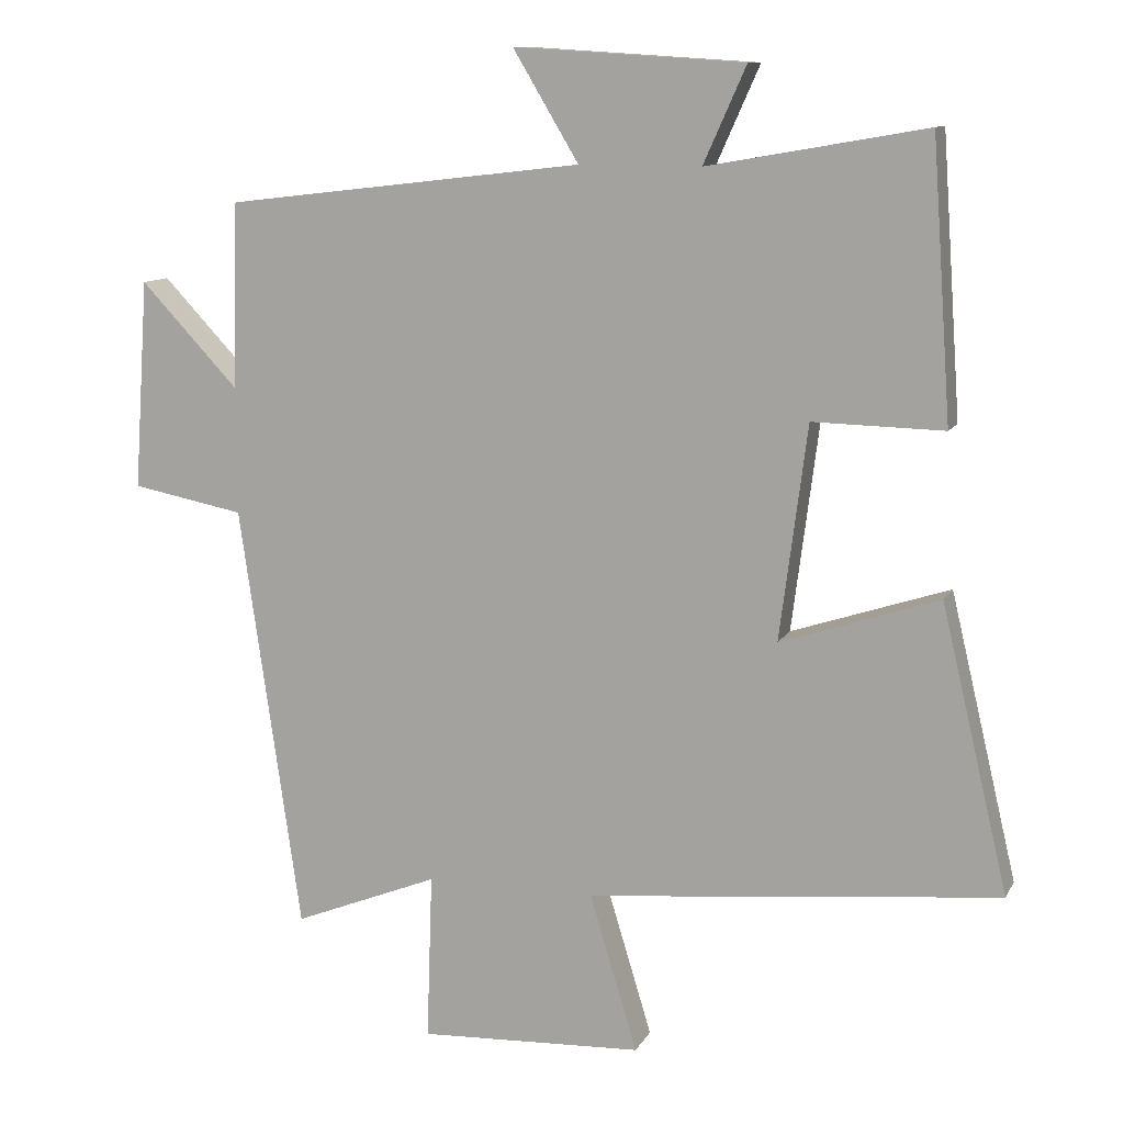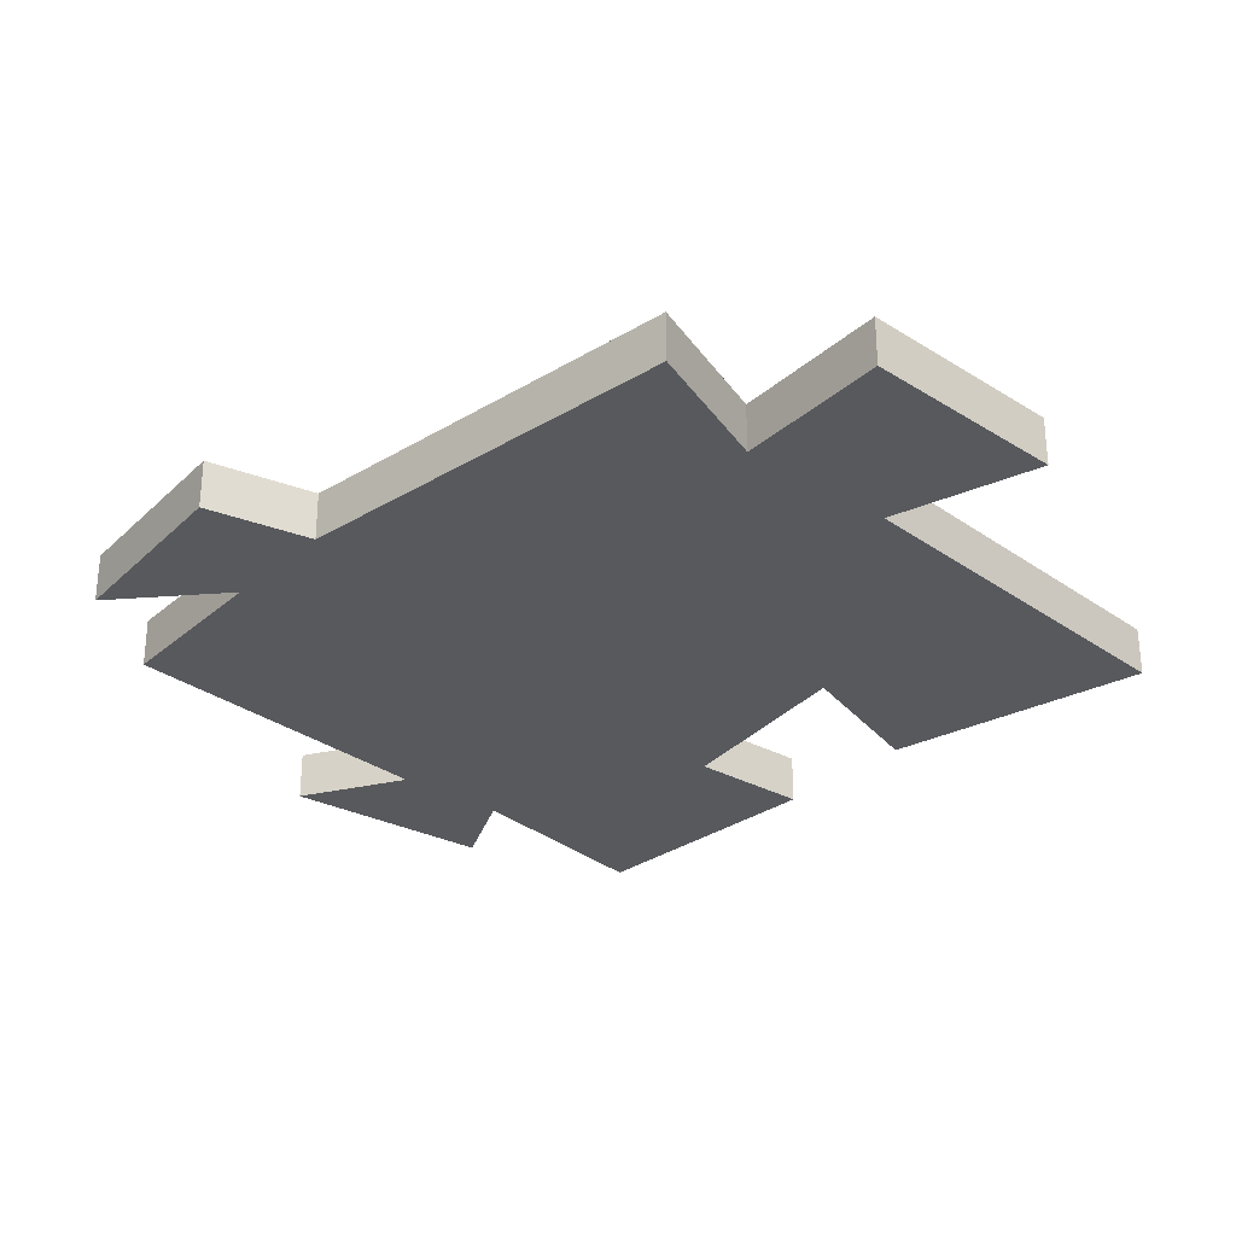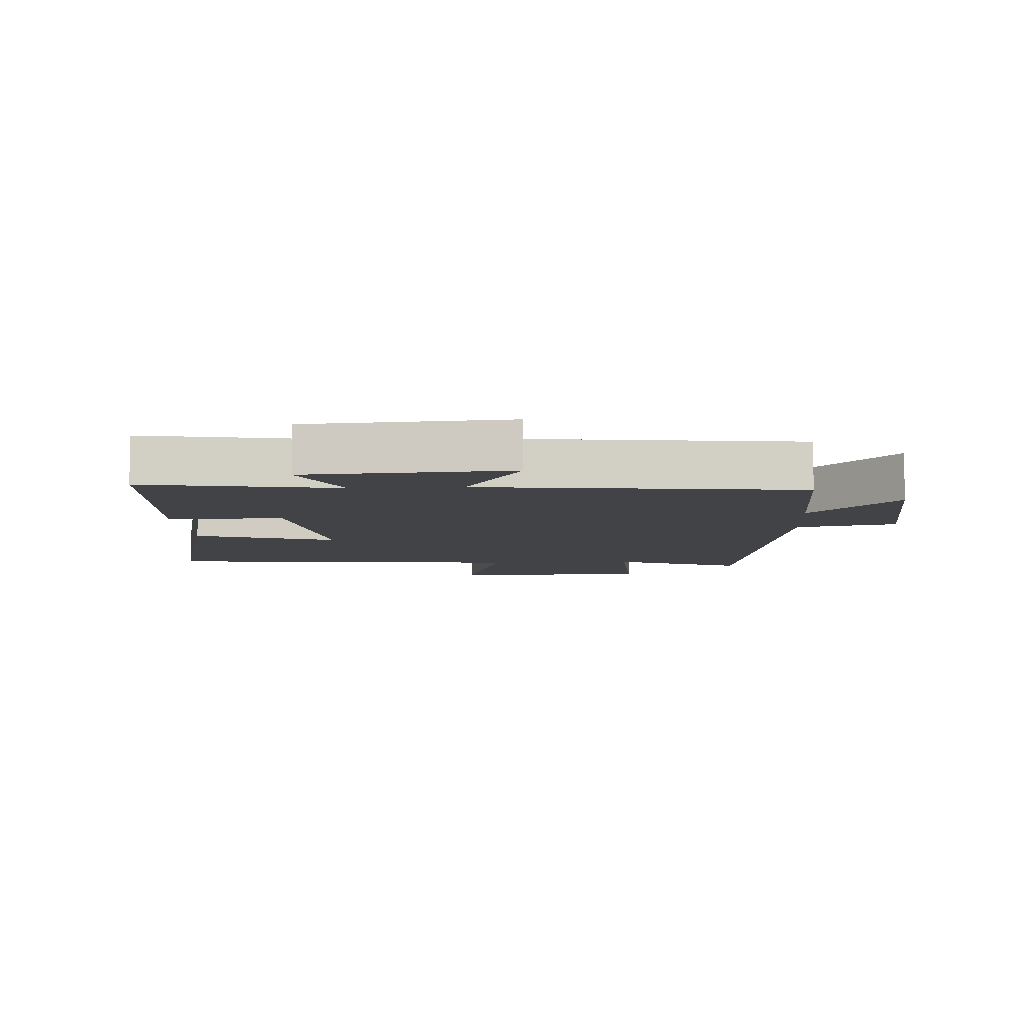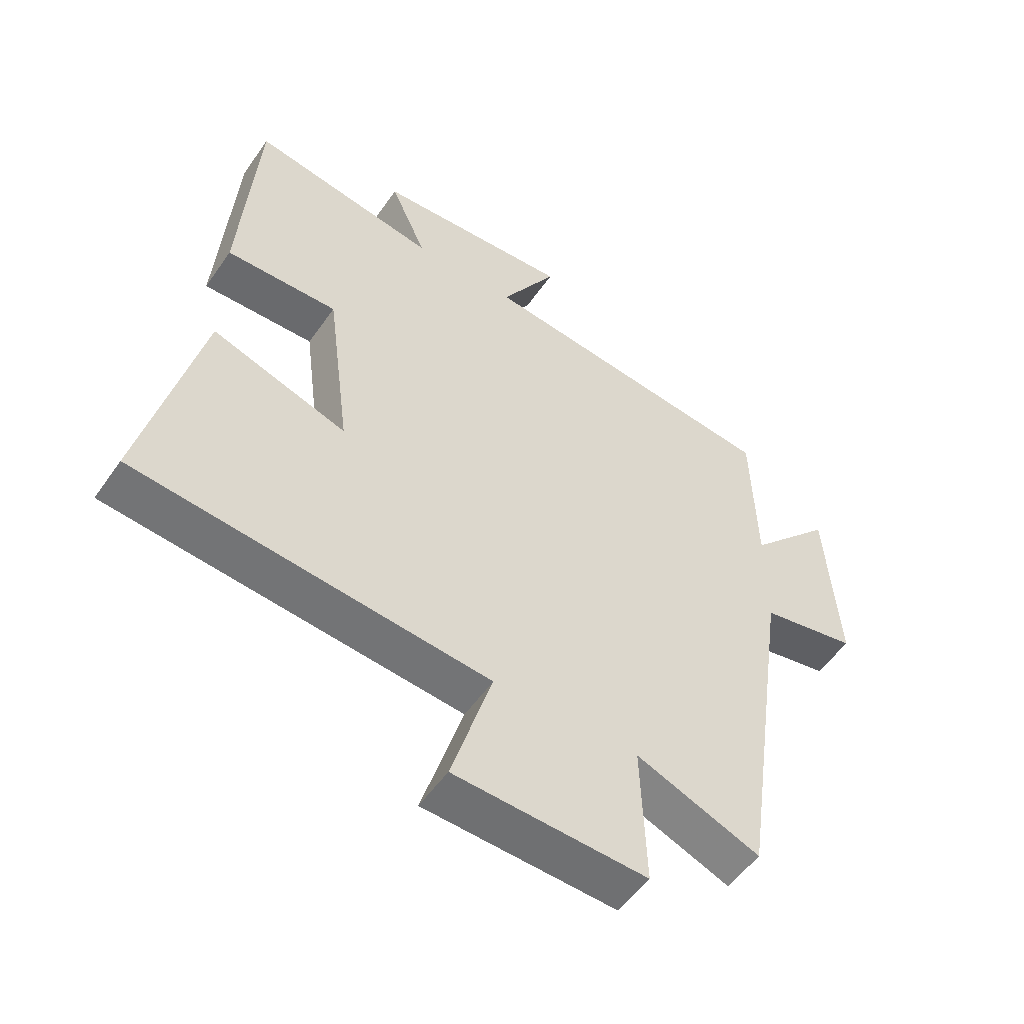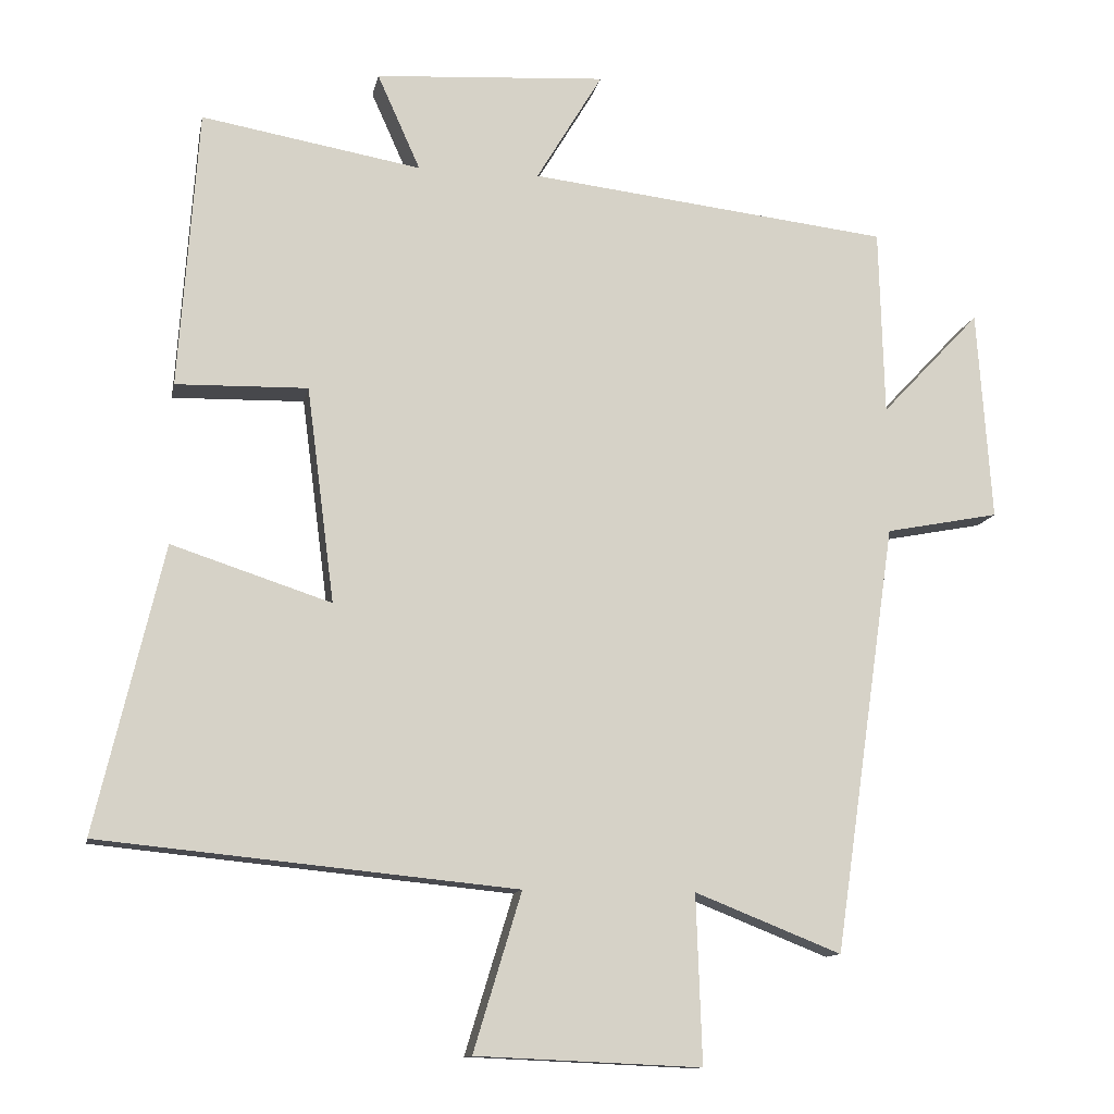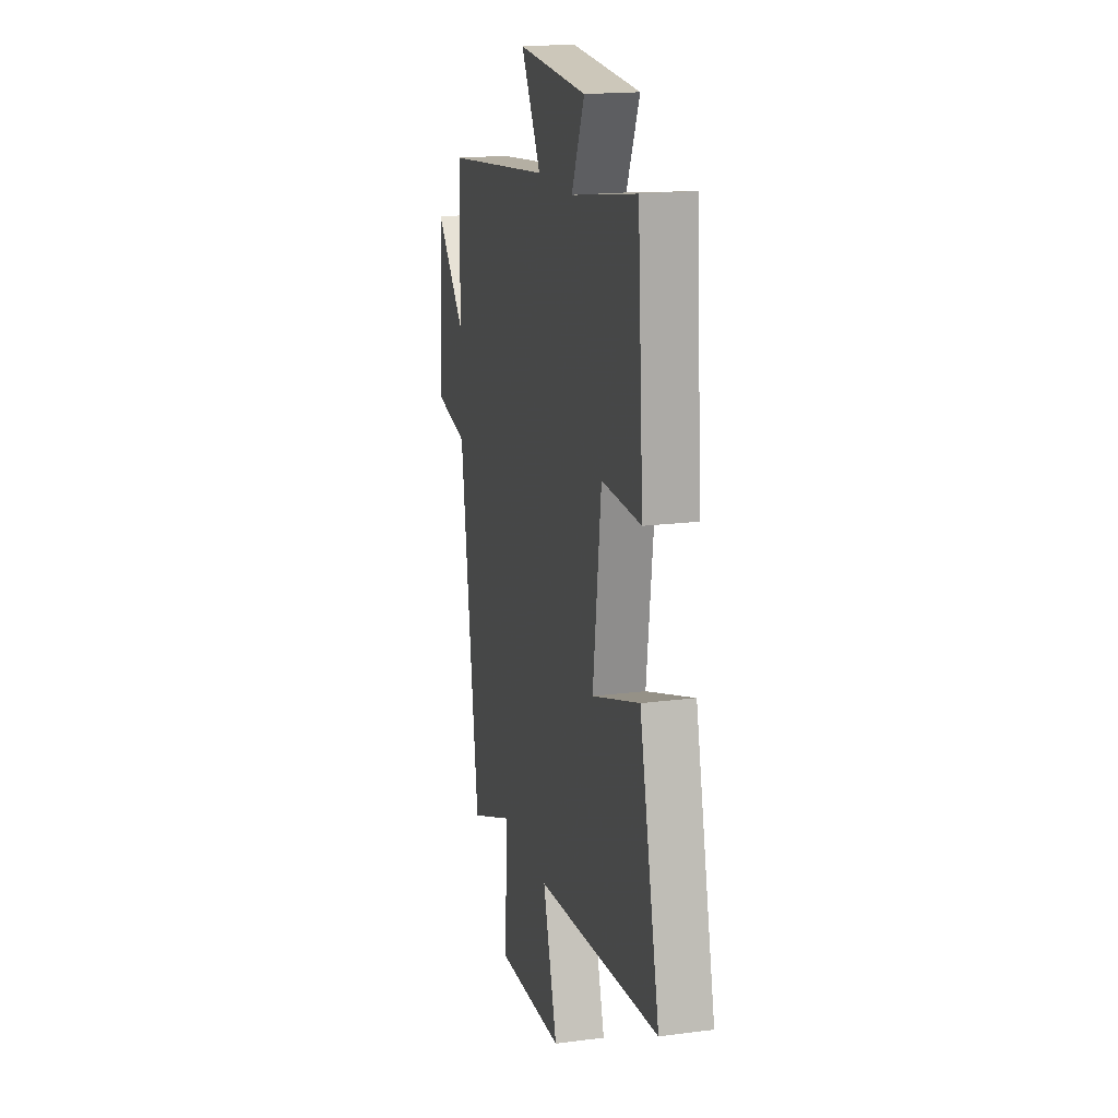
<metadata>
{"format":"obj","ext":"obj","renderer":"f3d","projection":"perspective","resolution":1024,"background":"white","views":[{"elev":11.0,"azim":-161.6,"up":"+Z"},{"elev":-29.7,"azim":139.8,"up":"+Y"},{"elev":-7.5,"azim":3.4,"up":"+Y"},{"elev":-53.6,"azim":-34.0,"up":"+Z"},{"elev":-11.9,"azim":-10.8,"up":"+Z"},{"elev":17.9,"azim":-104.2,"up":"+Z"}]}
</metadata>
<code>
v 0.415 0.07 -0.58
v 0.214 0.07 -0.5
v 0.222 0.07 -0.731
v -0.088 0.07 -0.717
v -0.022 0.07 -0.5
v -0.593 0.07 -0.443
v -0.5 0.07 -0.05
v -0.281 0.07 -0.122
v -0.319 0.07 0.174
v -0.5 0.07 0.17
v -0.473 0.07 0.553
v -0.171 0.07 0.5
v -0.23 0.07 0.632
v 0.088 0.07 0.652
v -0.003 0.07 0.5
v 0.493 0.07 0.442
v 0.5 0.07 0.185
v 0.636 0.07 0.329
v 0.656 0.07 0.039
v 0.5 0.07 0.009
v 0.415 0 -0.58
v 0.214 0 -0.5
v 0.222 0 -0.731
v -0.088 0 -0.717
v -0.022 0 -0.5
v -0.593 0 -0.443
v -0.5 0 -0.05
v -0.281 0 -0.122
v -0.319 0 0.174
v -0.5 0 0.17
v -0.473 0 0.553
v -0.171 0 0.5
v -0.23 0 0.632
v 0.088 0 0.652
v -0.003 0 0.5
v 0.493 0 0.442
v 0.5 0 0.185
v 0.636 0 0.329
v 0.656 0 0.039
v 0.5 0 0.009
f 17 18 19 20
f 20 1 2
f 17 20 2
f 16 17 2
f 15 16 2
f 12 13 14 15
f 12 15 2 3
f 9 10 11 12
f 8 9 12 3
f 5 6 7 8
f 5 8 3
f 3 4 5
f 40 39 38 37
f 22 21 40
f 22 40 37
f 22 37 36
f 22 36 35
f 35 34 33 32
f 23 22 35 32
f 32 31 30 29
f 23 32 29 28
f 28 27 26 25
f 23 28 25
f 25 24 23
f 1 21 22 2
f 2 22 23 3
f 3 23 24 4
f 4 24 25 5
f 5 25 26 6
f 6 26 27 7
f 7 27 28 8
f 8 28 29 9
f 9 29 30 10
f 10 30 31 11
f 11 31 32 12
f 12 32 33 13
f 13 33 34 14
f 14 34 35 15
f 15 35 36 16
f 16 36 37 17
f 17 37 38 18
f 18 38 39 19
f 19 39 40 20
f 20 40 21 1

</code>
